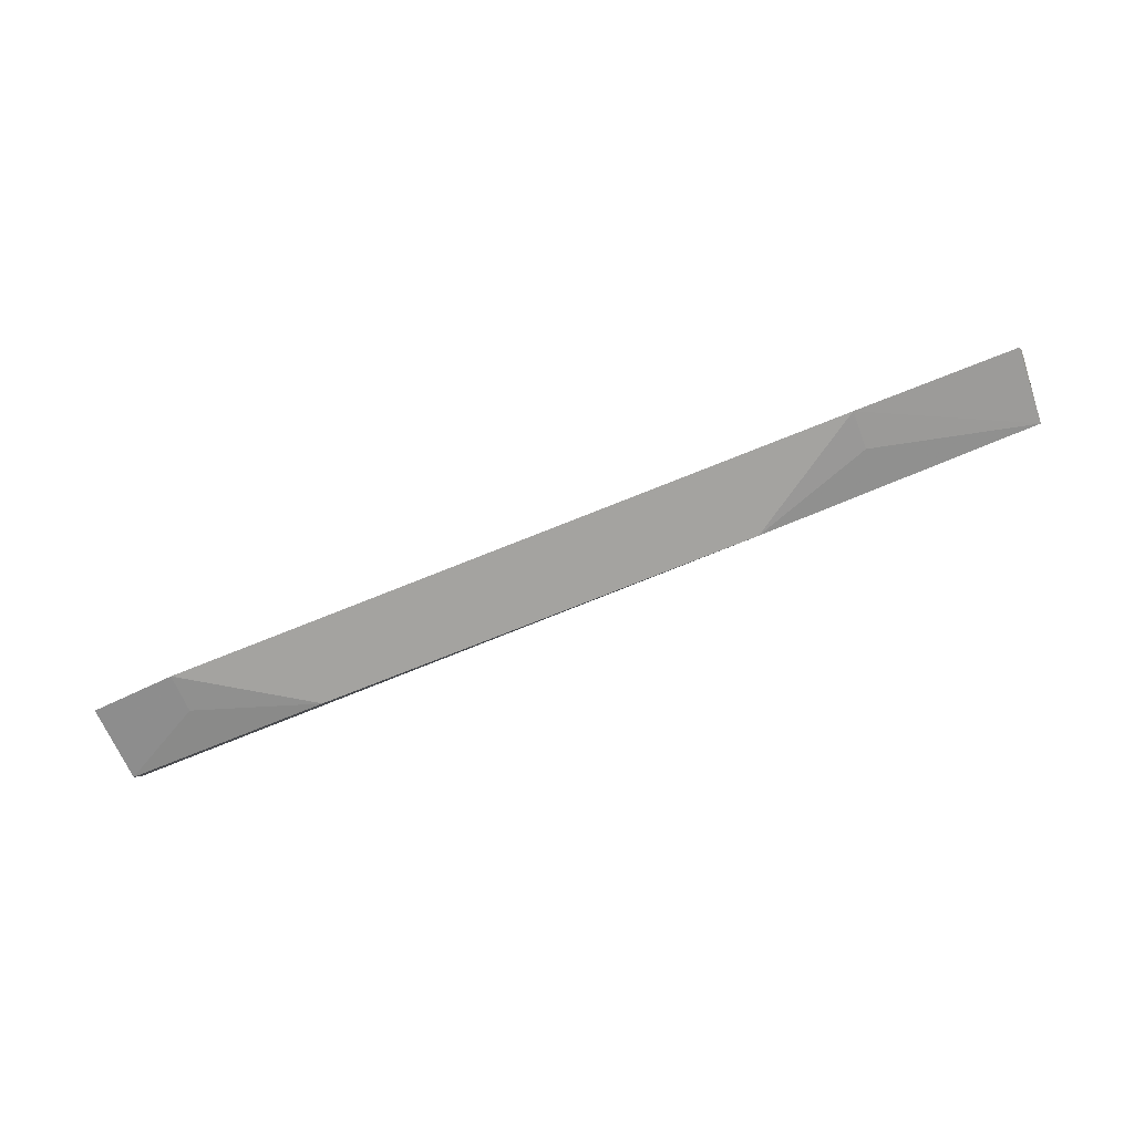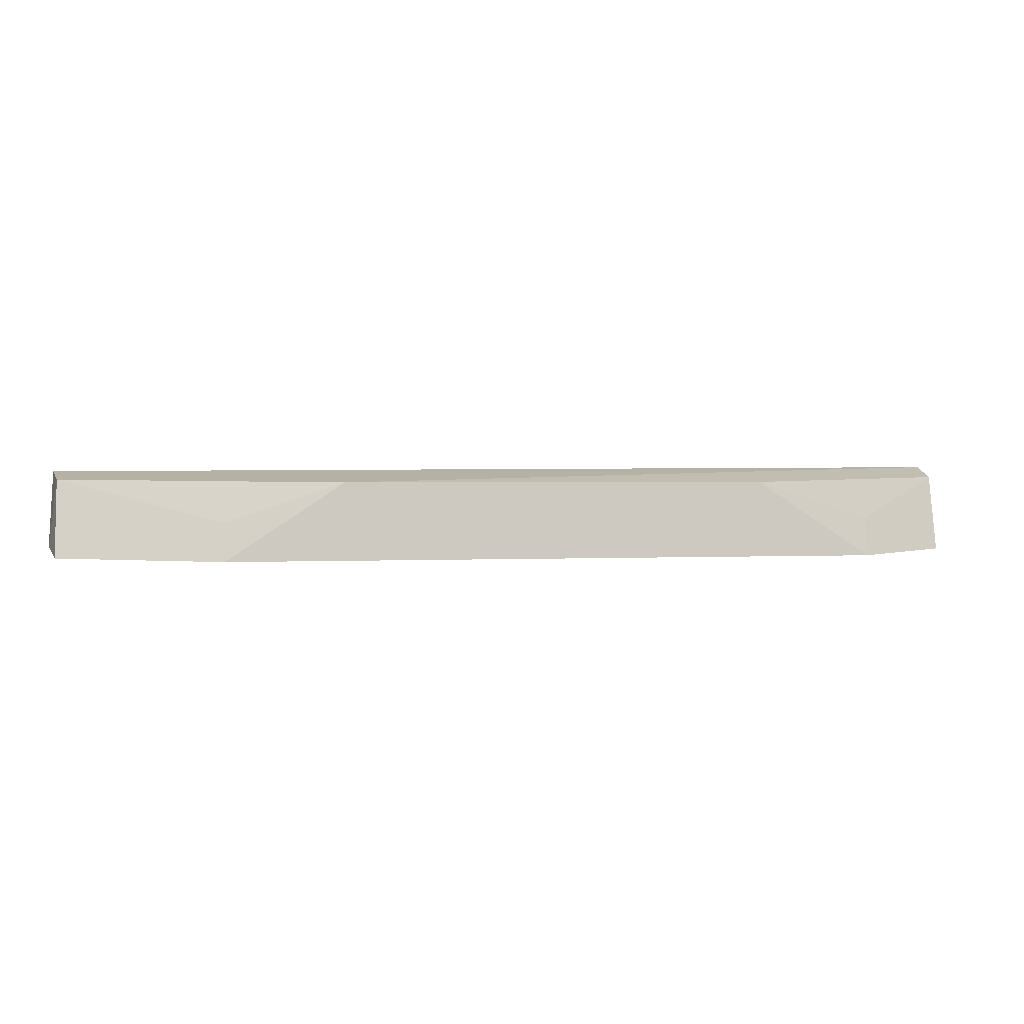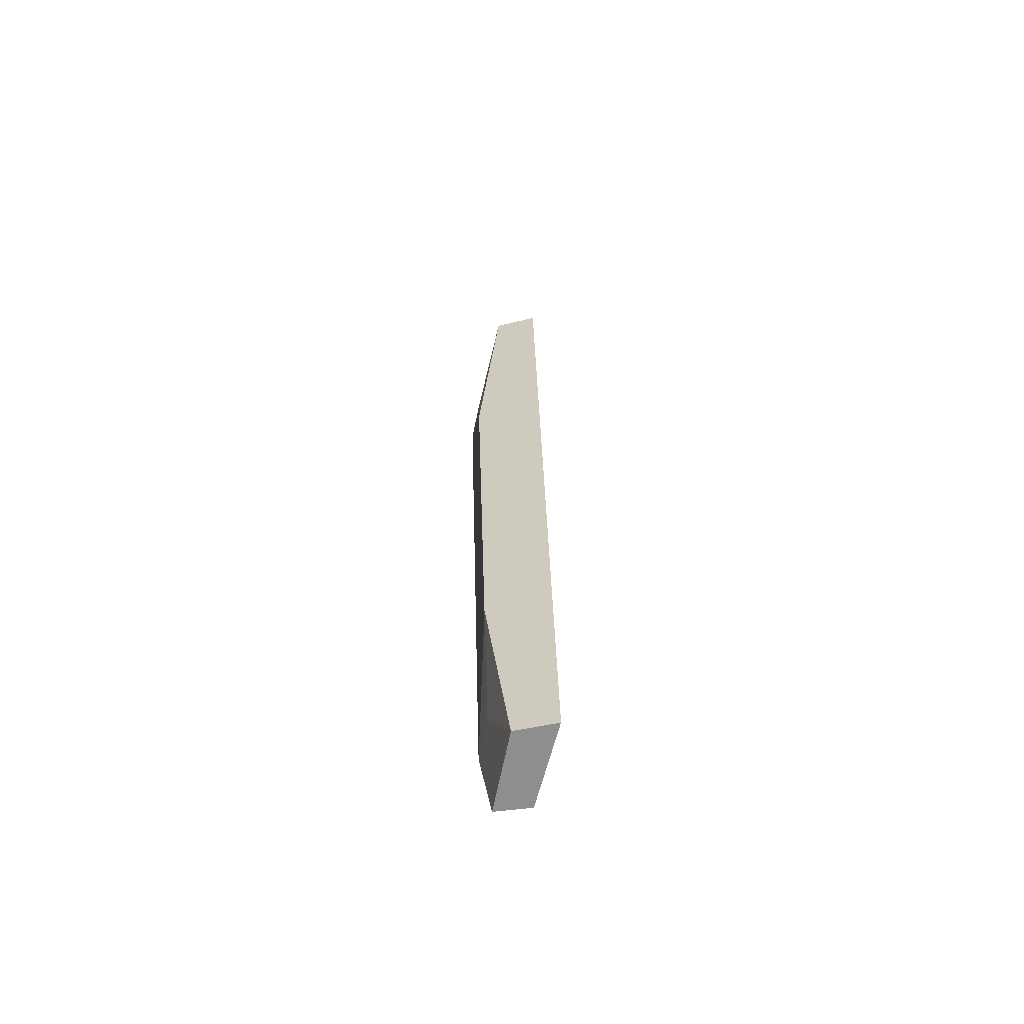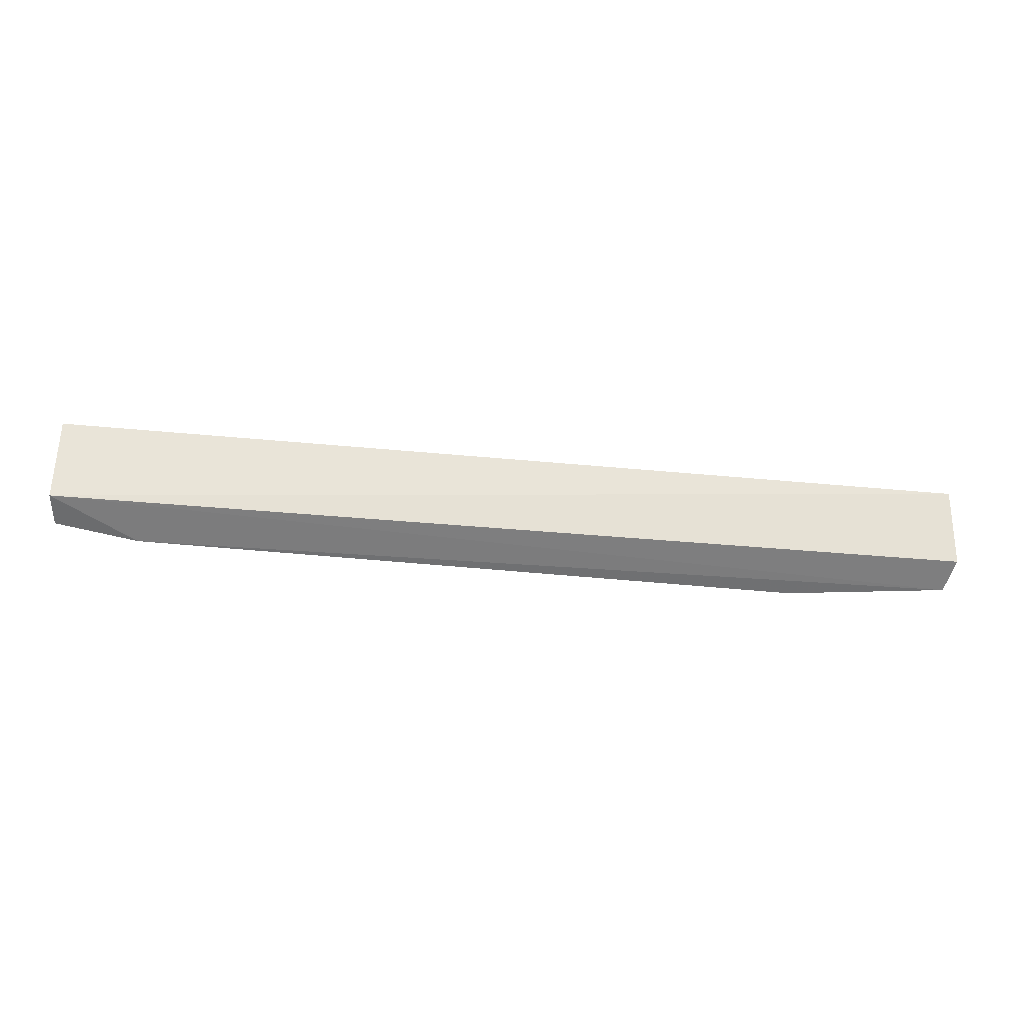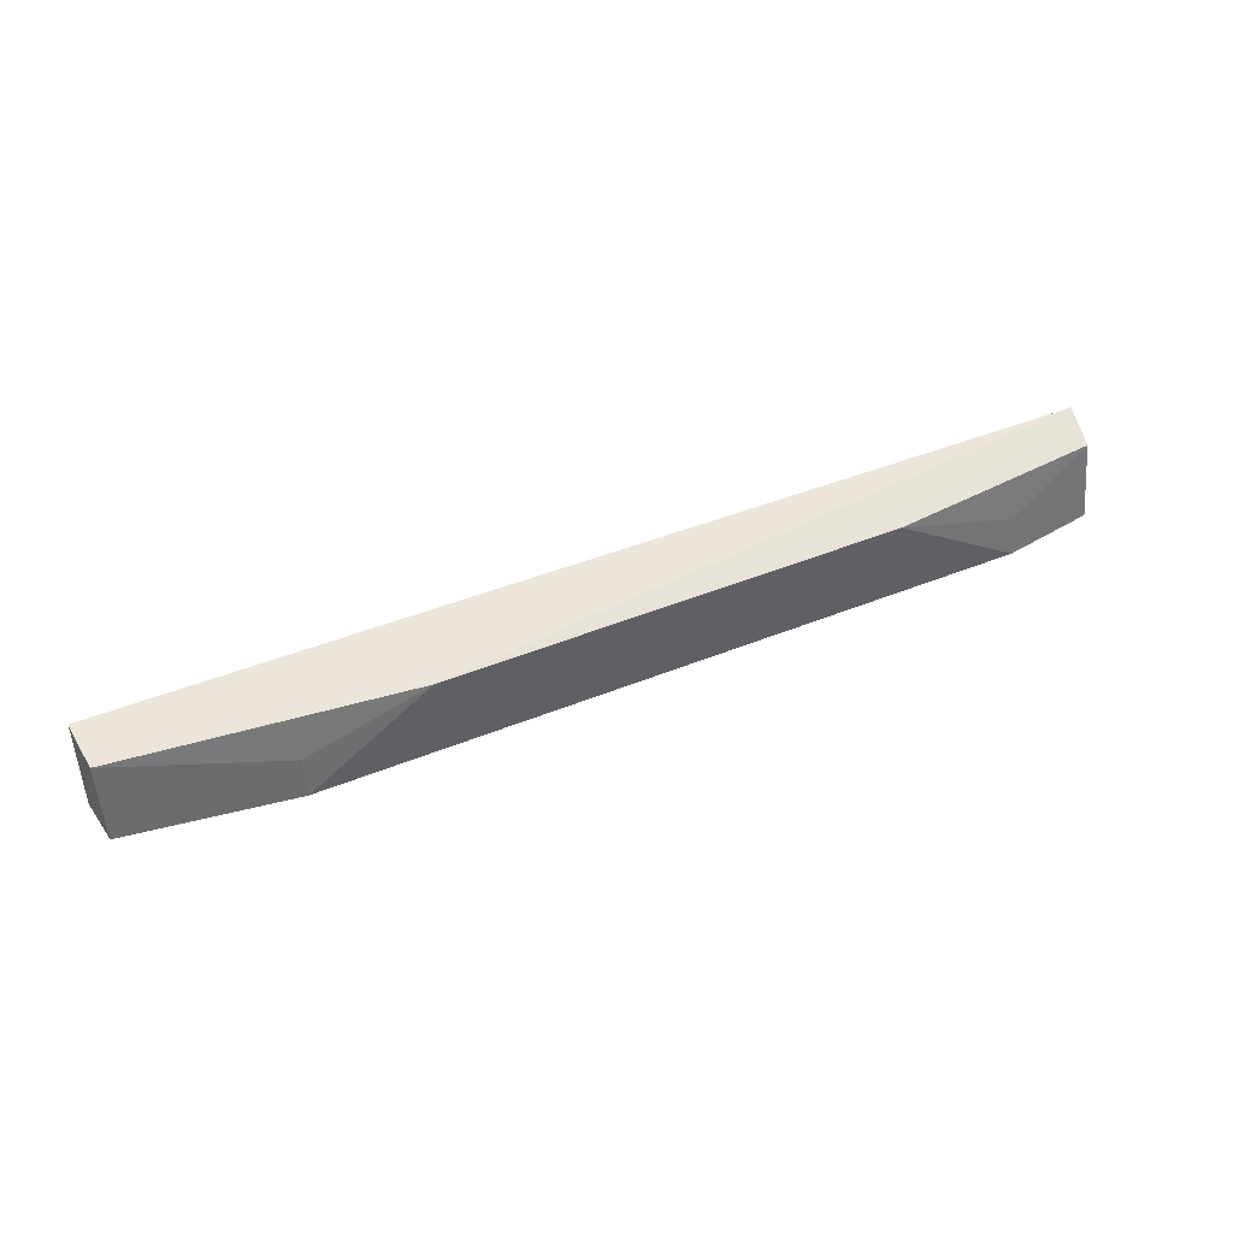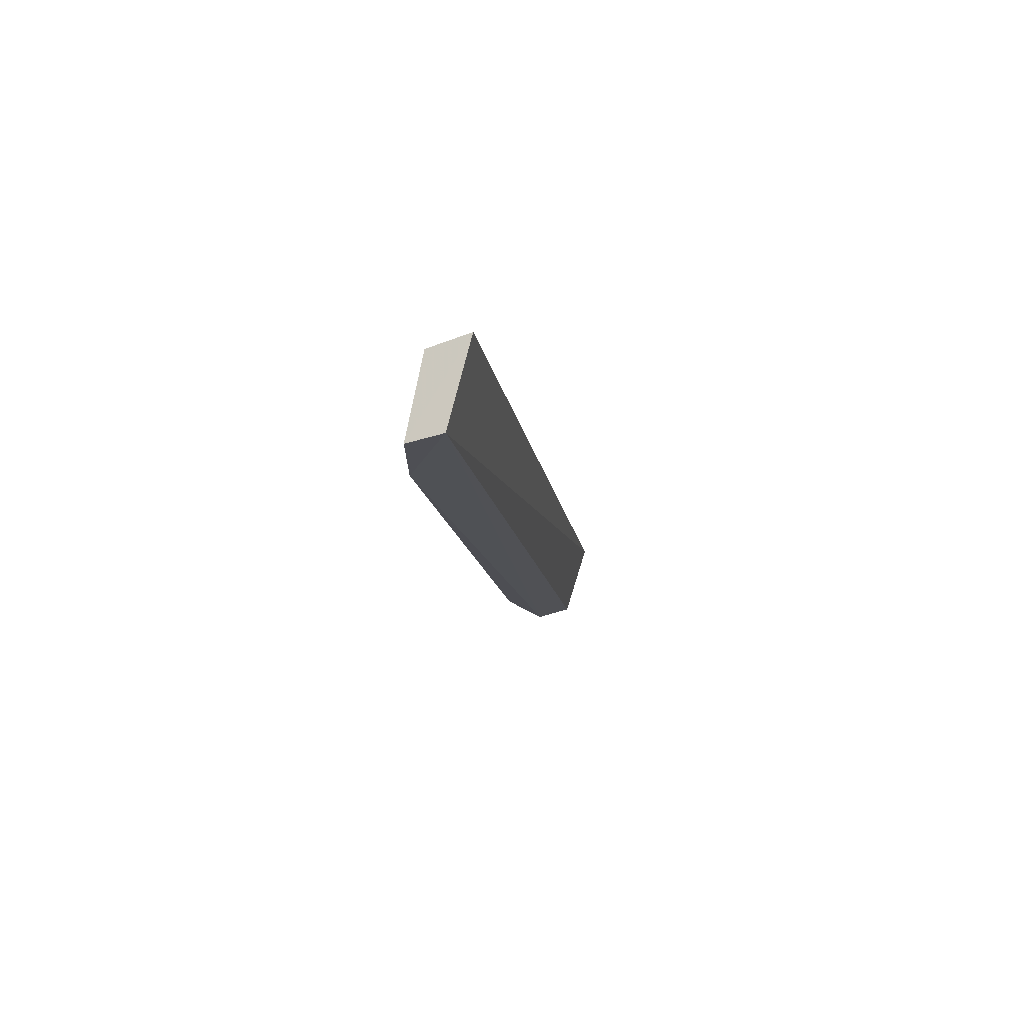
<metadata>
{"format":"obj","ext":"obj","renderer":"f3d","projection":"perspective","resolution":1024,"background":"white","views":[{"elev":-77.6,"azim":21.6,"up":"+Z"},{"elev":1.3,"azim":167.7,"up":"+Y"},{"elev":26.6,"azim":-91.6,"up":"+Y"},{"elev":-42.7,"azim":-7.0,"up":"+Y"},{"elev":48.6,"azim":156.0,"up":"+Y"},{"elev":-11.8,"azim":-83.1,"up":"+Y"}]}
</metadata>
<code>
v 0.1883 0.2756 -0.01336
v 0.191 0.2795 -0.0003457
v -0.1603 0.2787 -0.004338
v -0.16 0.3093 0.003584
v 0.1876 0.3044 -0.00767
v 0.1896 0.3075 0.008655
v -0.08223 0.3033 -0.01814
v 0.08223 0.3033 -0.01814
v -0.1273 0.2739 -0.02087
v 0.1273 0.2739 -0.02087
v -0.158 0.3052 -0.01127
v 0.1271 0.2884 -0.01793
v -0.1586 0.2762 -0.01706
v -0.1271 0.2884 -0.01793
f 1 2 3
f 5 2 1
f 6 3 2
f 6 4 3
f 6 2 5
f 8 7 4
f 8 6 5
f 8 4 6
f 9 1 3
f 9 7 8
f 10 5 1
f 10 9 8
f 10 1 9
f 11 4 7
f 12 10 8
f 12 8 5
f 12 5 10
f 13 11 9
f 13 9 3
f 13 3 4
f 13 4 11
f 14 11 7
f 14 7 9
f 14 9 11

</code>
